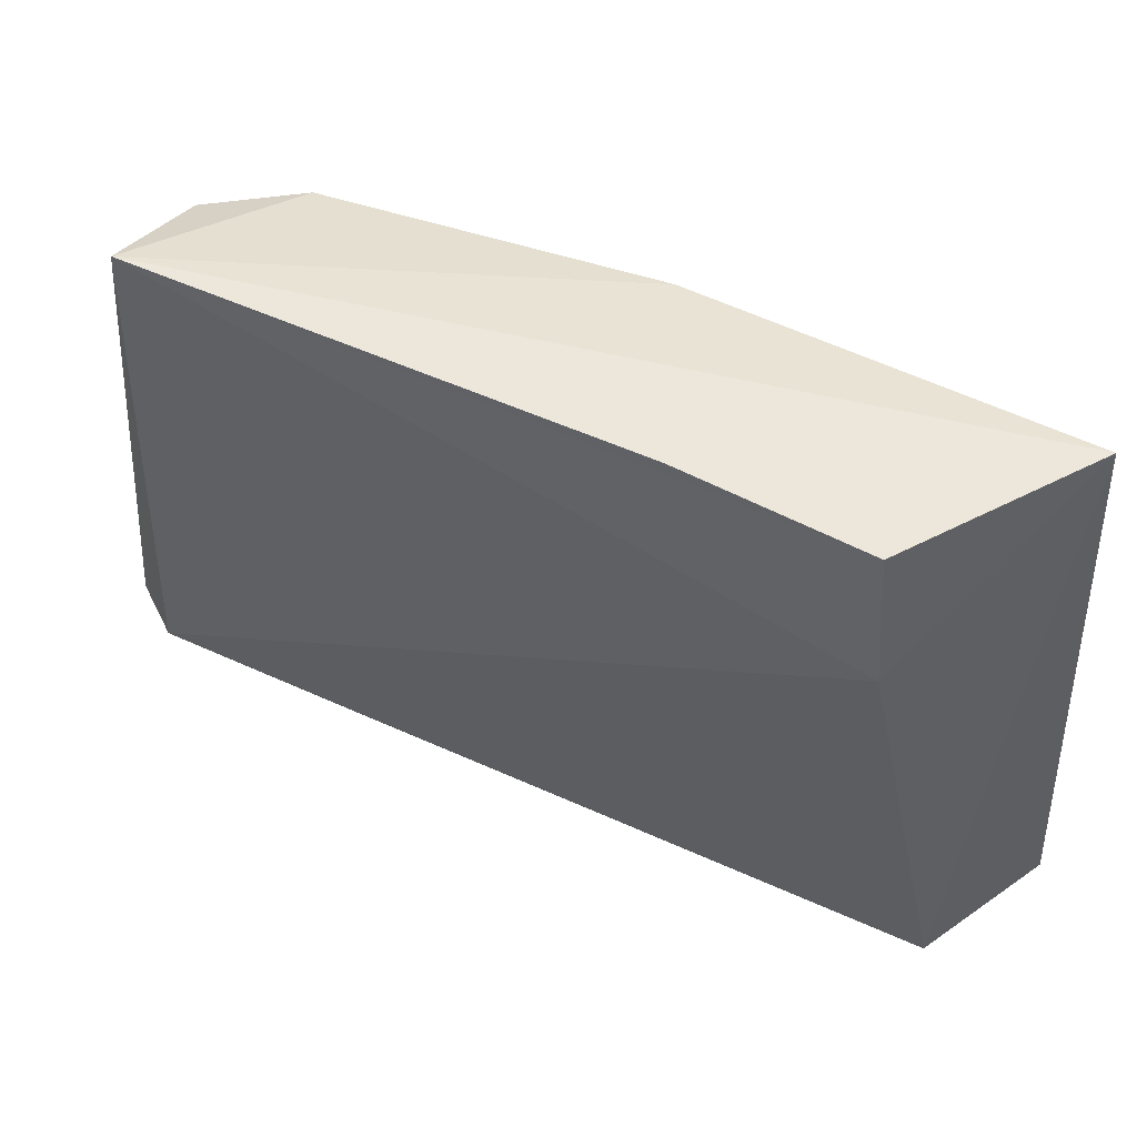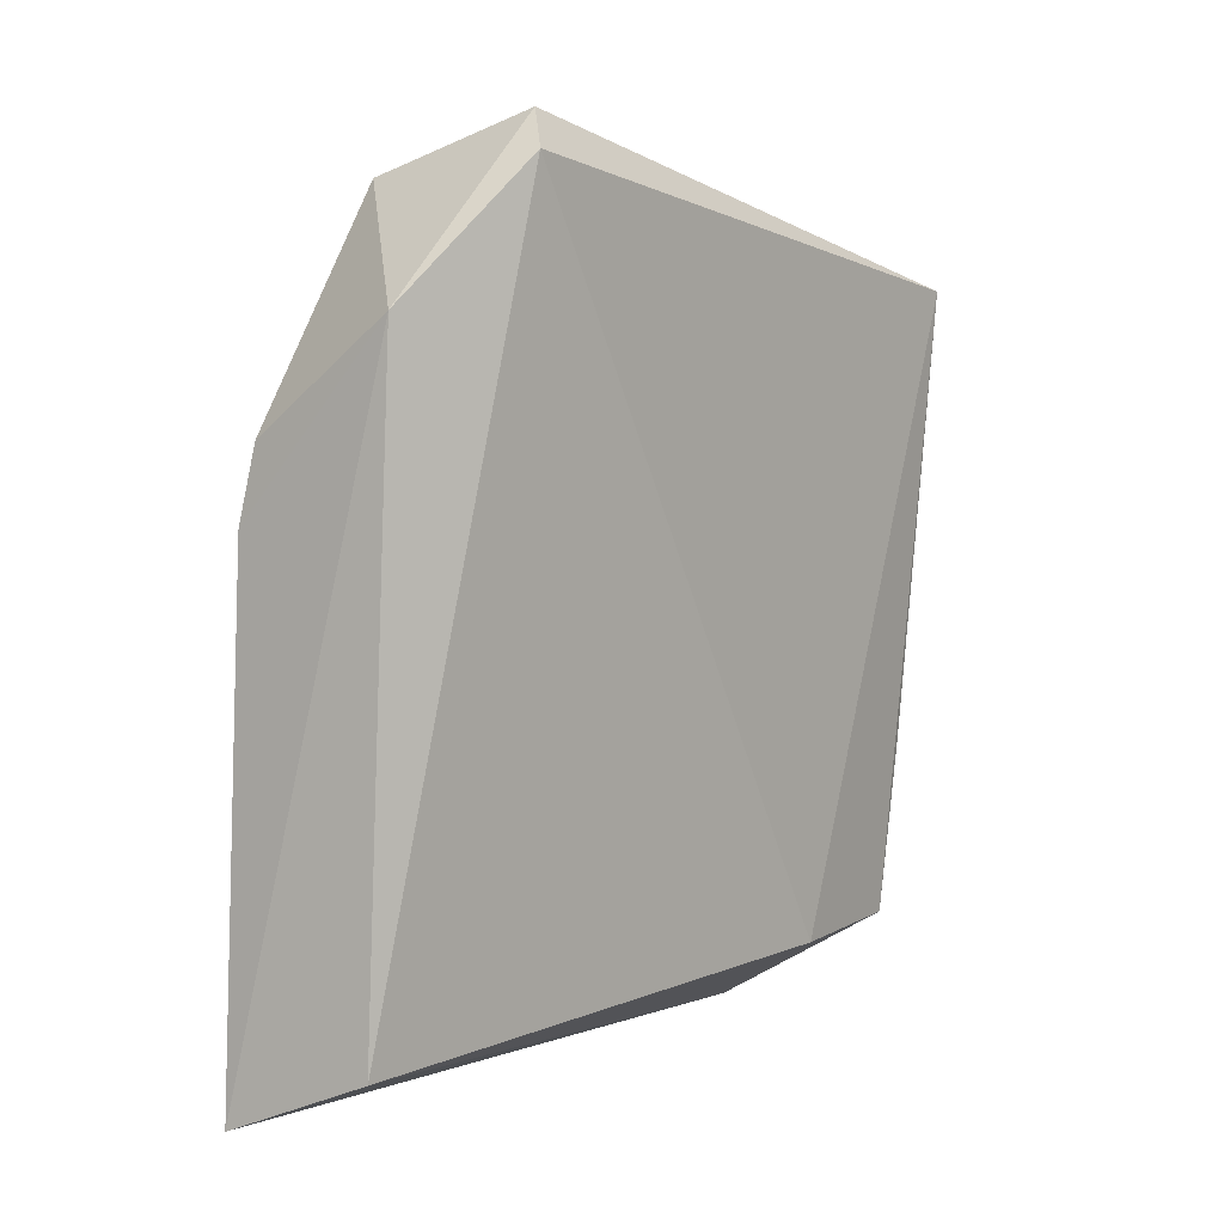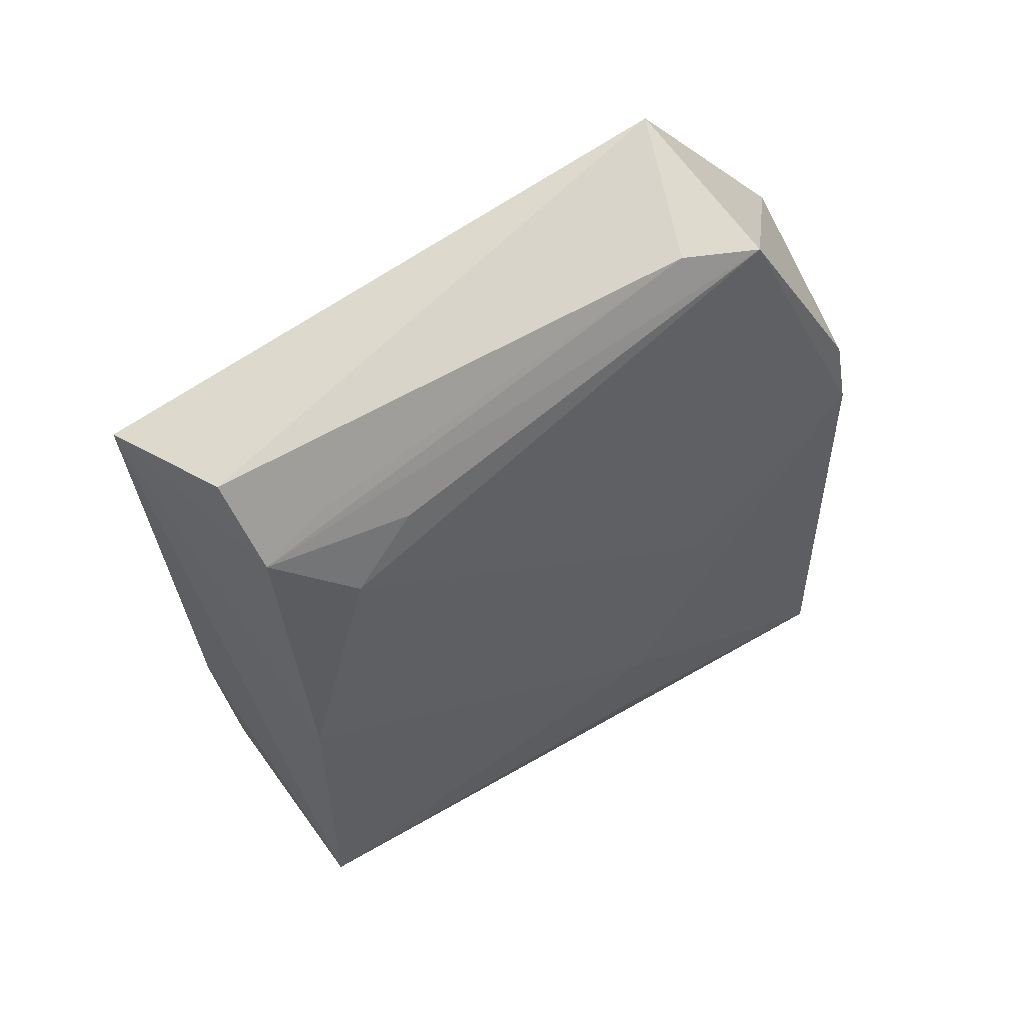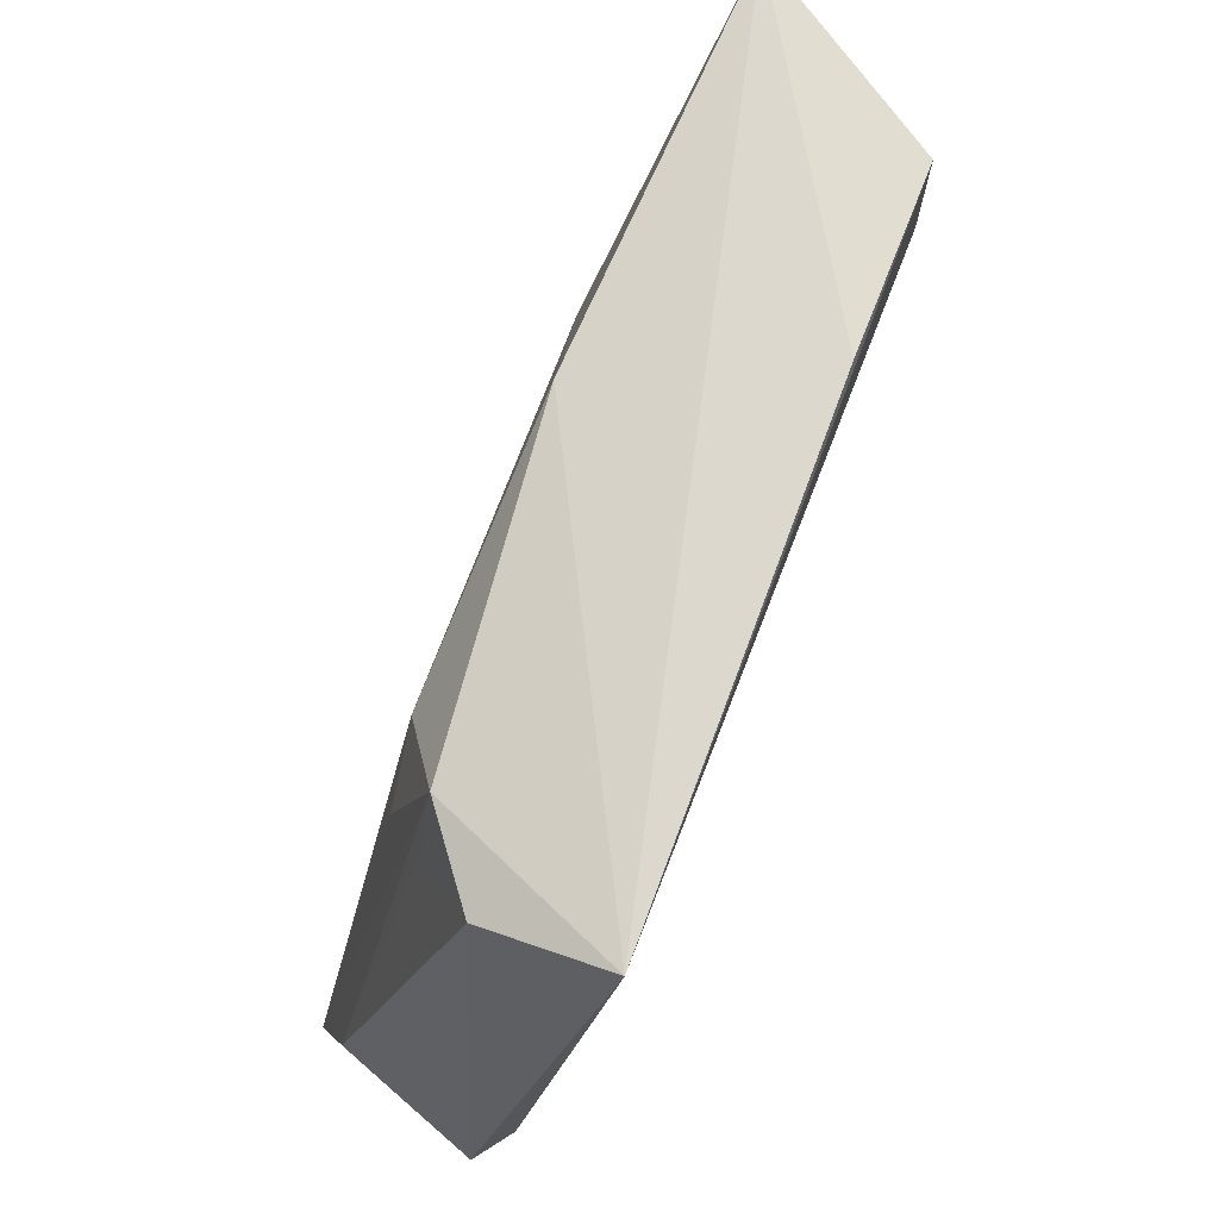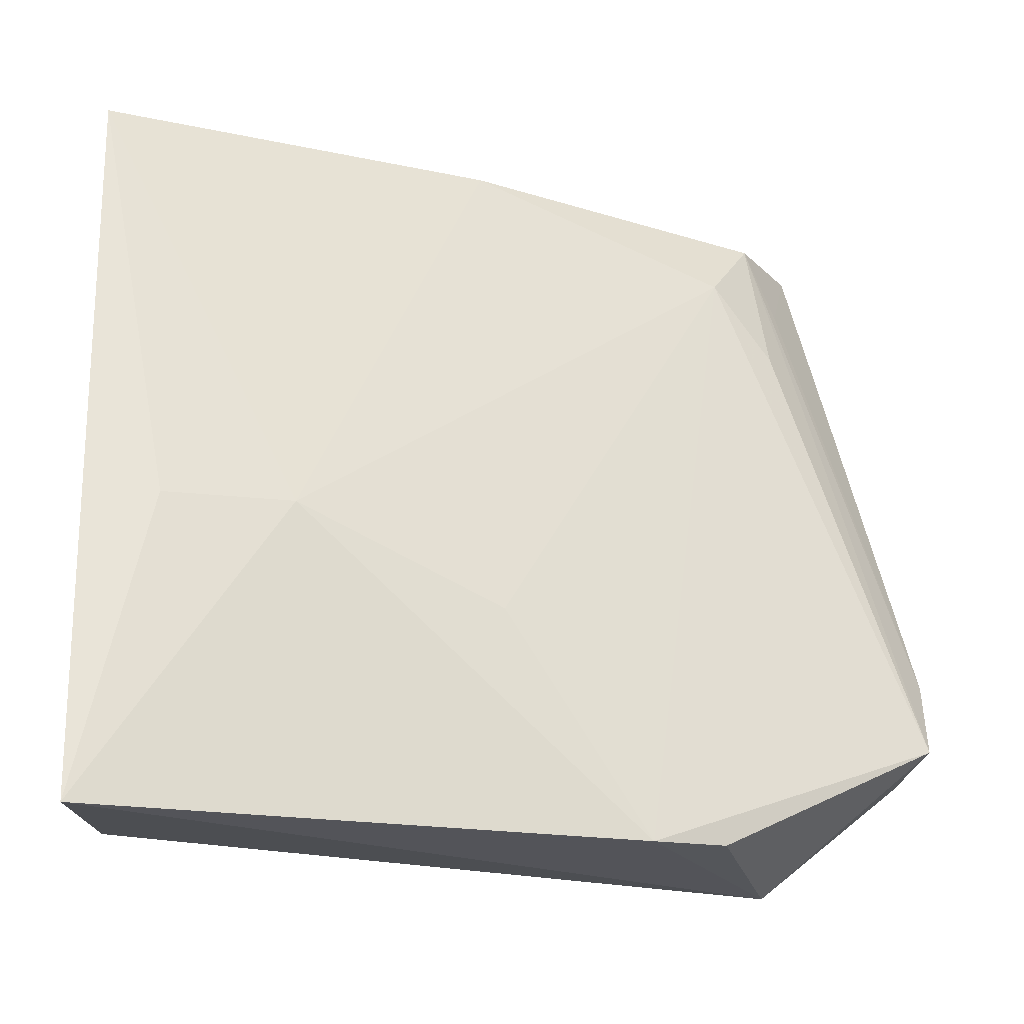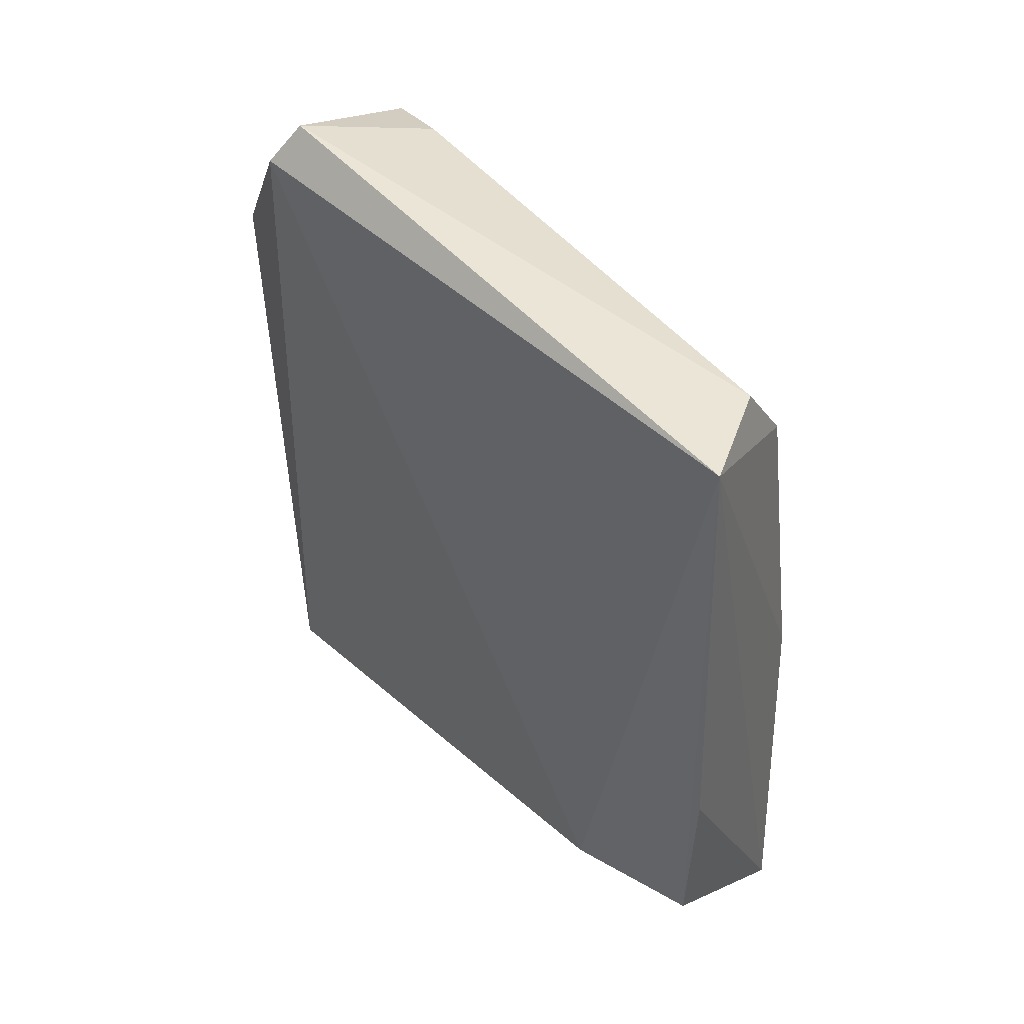
<metadata>
{"format":"obj","ext":"obj","renderer":"f3d","projection":"perspective","resolution":1024,"background":"white","views":[{"elev":51.8,"azim":119.4,"up":"+Y"},{"elev":3.0,"azim":33.6,"up":"+Z"},{"elev":59.2,"azim":-128.1,"up":"+Z"},{"elev":74.3,"azim":24.7,"up":"+Y"},{"elev":-21.7,"azim":-108.9,"up":"+Y"},{"elev":38.2,"azim":129.0,"up":"+Z"}]}
</metadata>
<code>
v -0.01595 0.1015 0.08321
v -0.02008 0.06184 0.08841
v -0.01902 0.09015 0.04115
v -0.03077 0.09899 0.03496
v -0.03233 0.06277 0.08776
v -0.01891 0.09948 0.04179
v -0.02155 0.06343 0.09096
v -0.02744 0.09838 0.07892
v -0.03628 0.05416 0.03437
v -0.01825 0.1006 0.05304
v -0.02473 0.05462 0.07954
v -0.02339 0.09866 0.08358
v -0.03066 0.09861 0.05896
v -0.0267 0.05499 0.03811
v -0.03559 0.05488 0.06794
v -0.03024 0.06755 0.08856
v -0.03051 0.09368 0.07521
v -0.03561 0.07287 0.04646
v -0.03461 0.05523 0.07284
v -0.0273 0.09384 0.08101
v -0.03006 0.0892 0.07919
v -0.03518 0.07263 0.03878
v -0.03518 0.06799 0.05913
f 1 2 3
f 6 1 3
f 6 3 4
f 7 2 1
f 10 6 4
f 10 4 1
f 10 1 6
f 11 7 5
f 11 2 7
f 12 7 1
f 12 1 8
f 13 8 1
f 13 1 4
f 14 9 4
f 14 4 3
f 14 11 9
f 14 3 2
f 14 2 11
f 15 9 11
f 16 5 7
f 16 7 12
f 16 8 5
f 17 8 13
f 17 15 5
f 18 13 4
f 18 9 15
f 18 17 13
f 19 15 11
f 19 11 5
f 19 5 15
f 20 16 12
f 20 12 8
f 20 8 16
f 21 17 5
f 21 5 8
f 21 8 17
f 22 18 4
f 22 4 9
f 22 9 18
f 23 18 15
f 23 15 17
f 23 17 18

</code>
